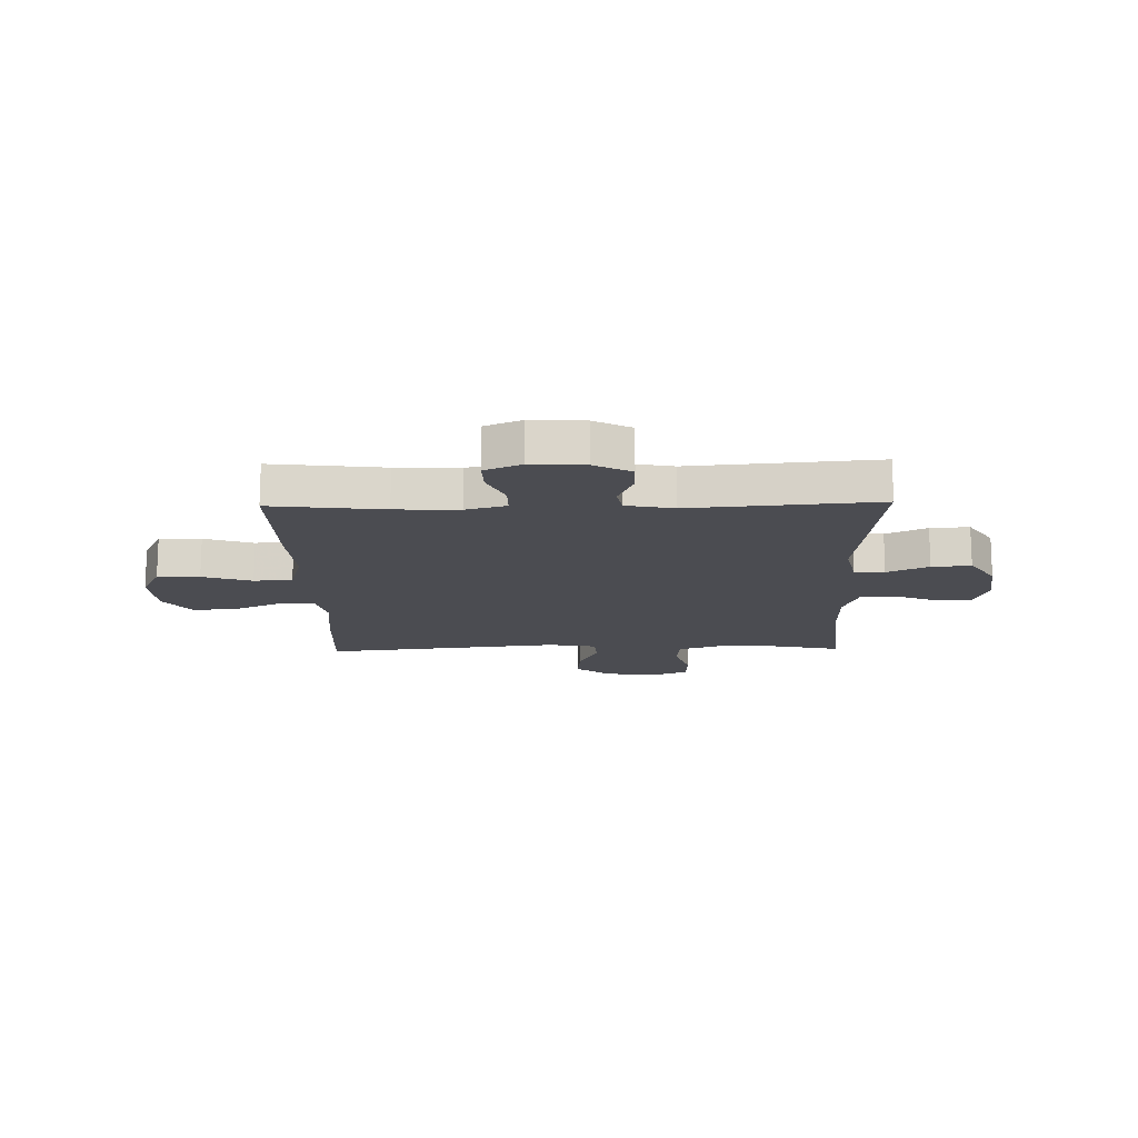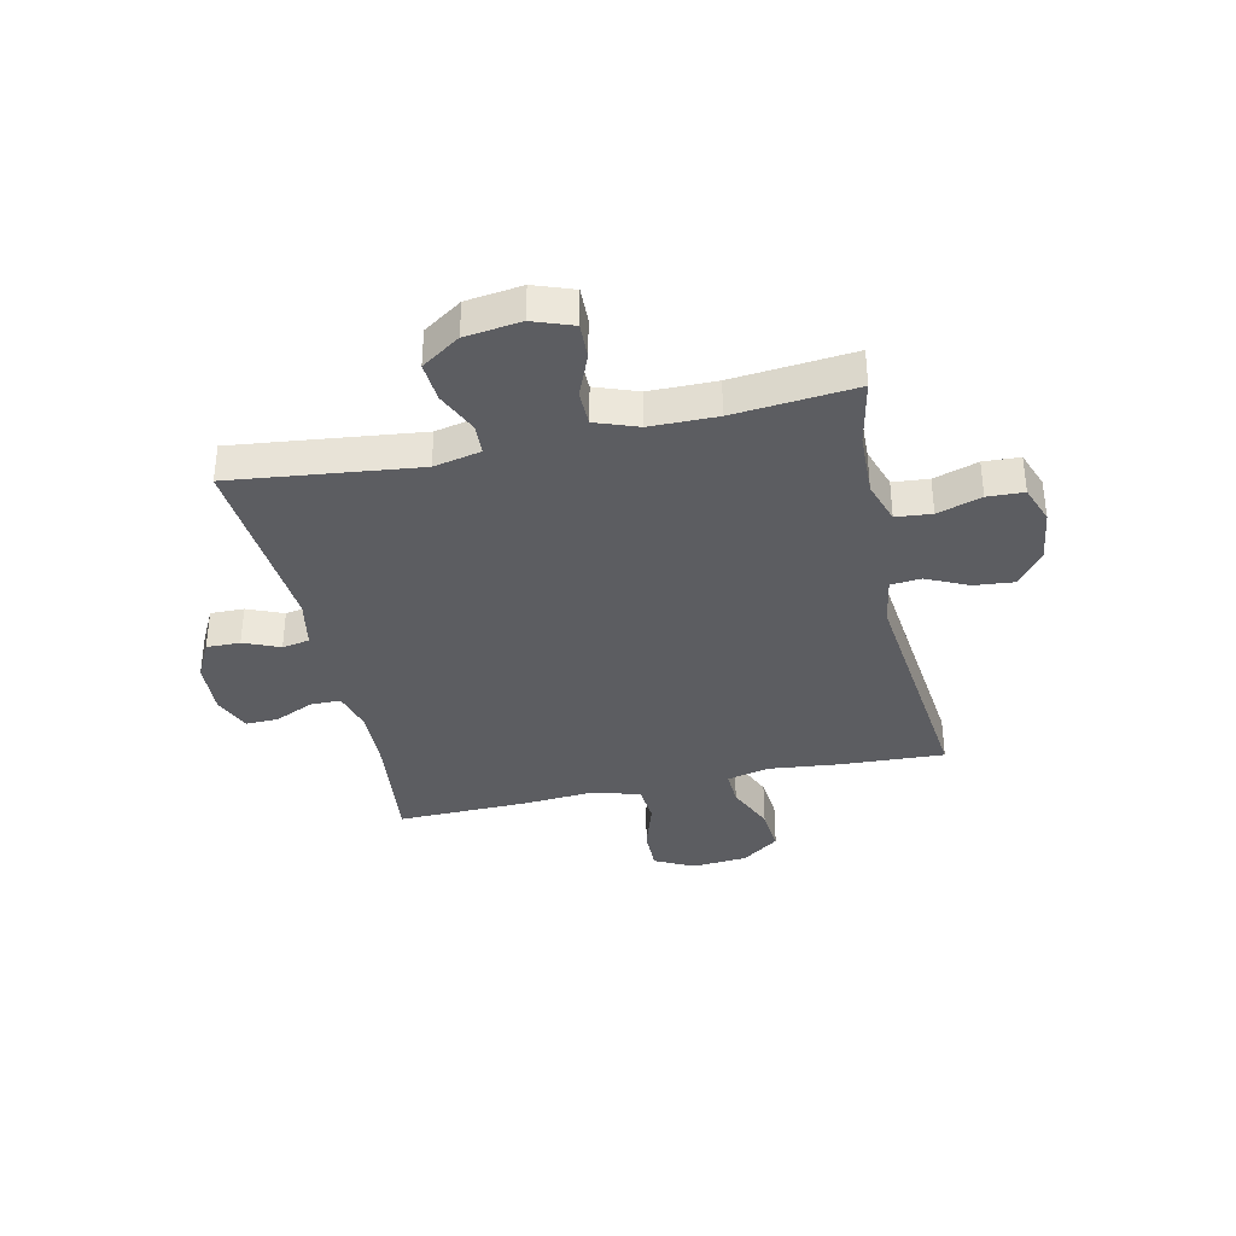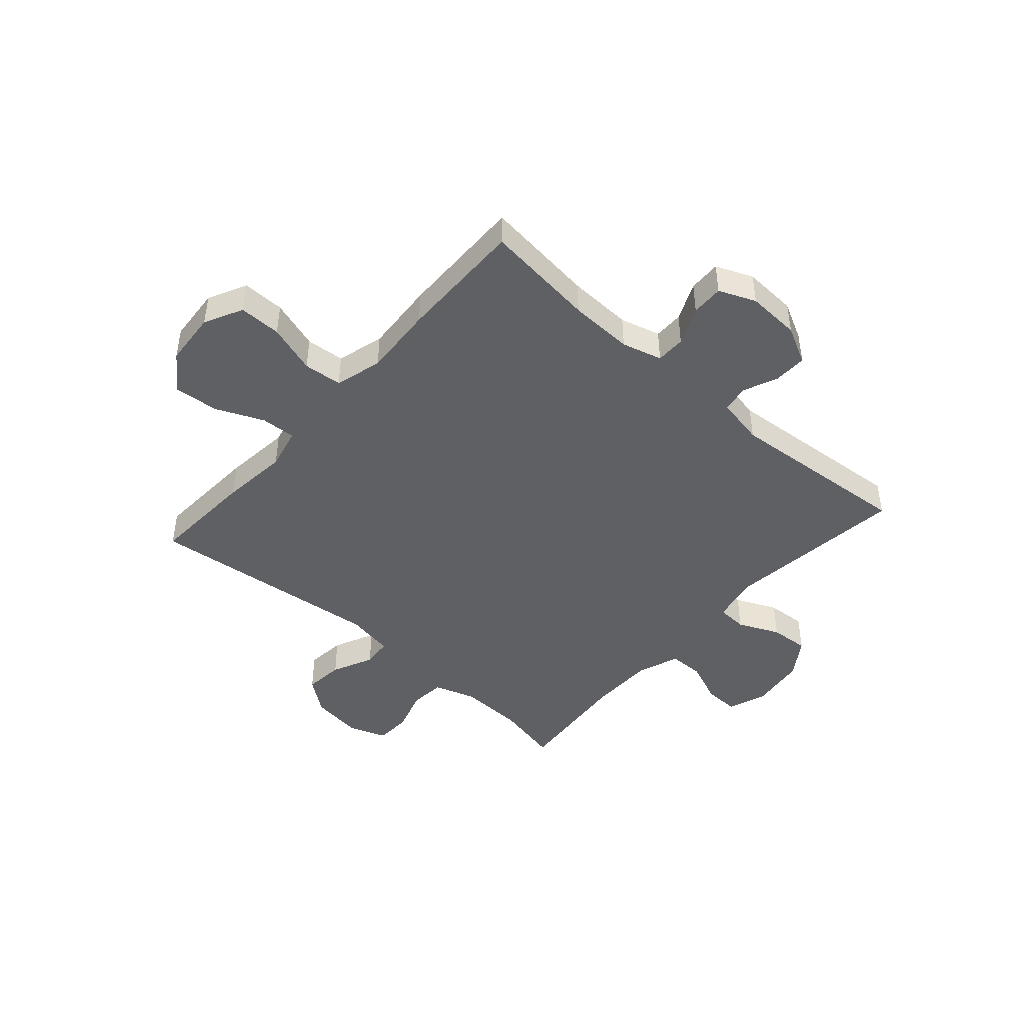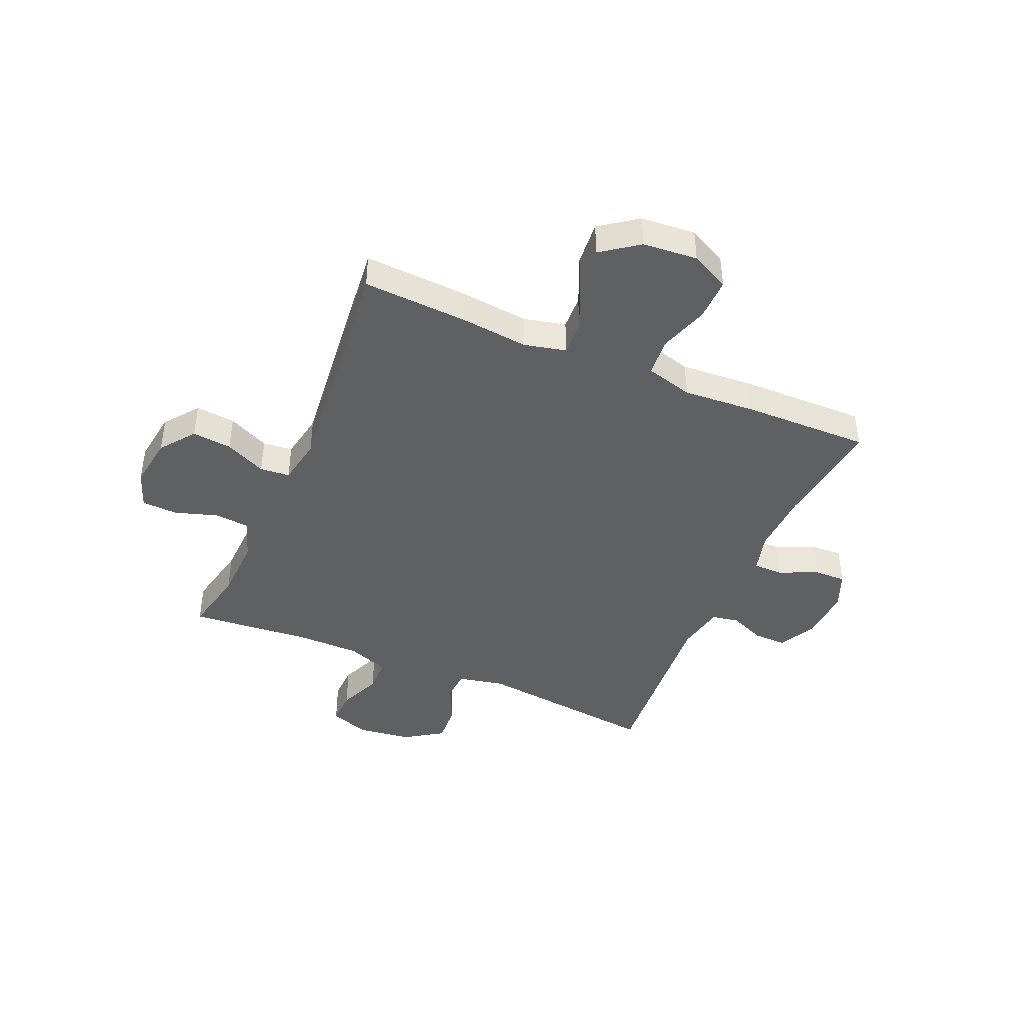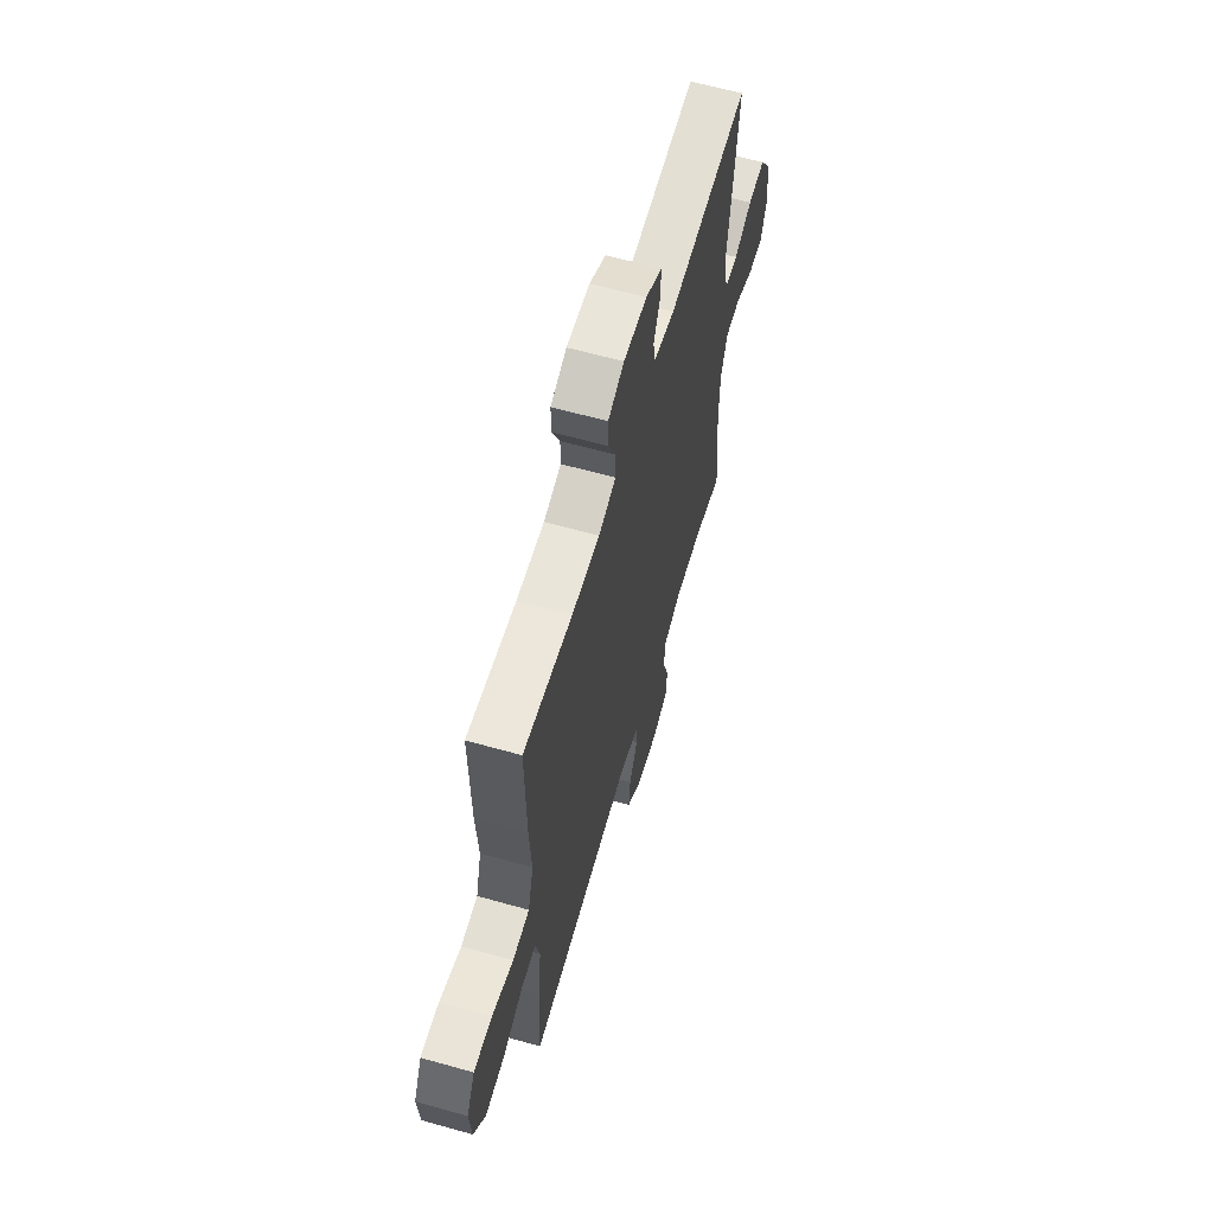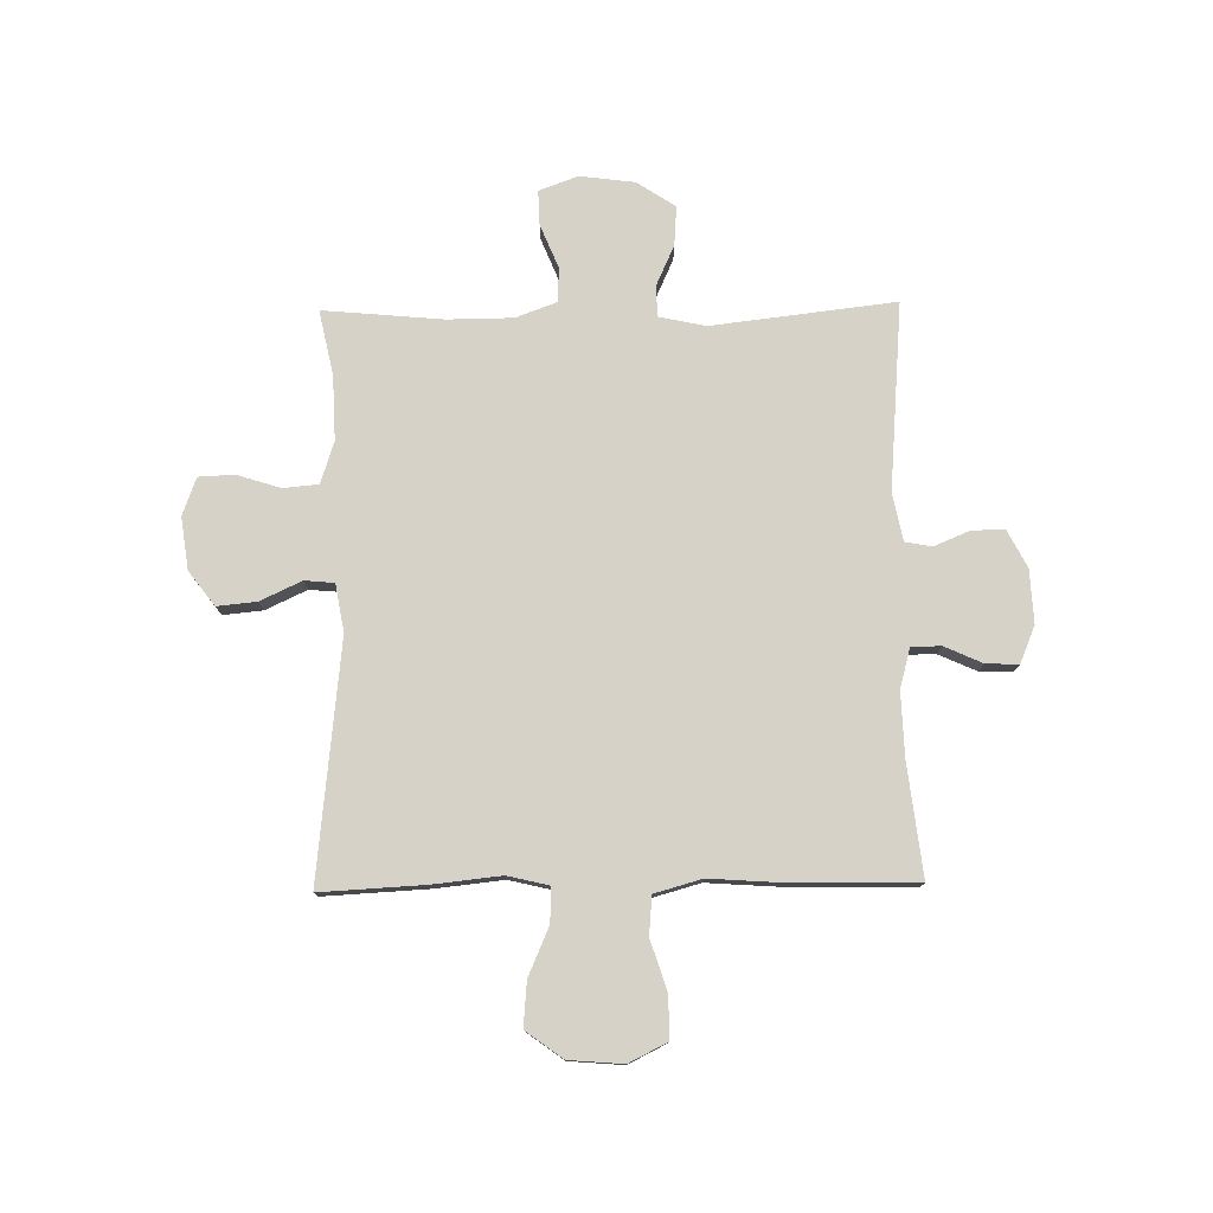
<metadata>
{"format":"obj","ext":"obj","renderer":"f3d","projection":"perspective","resolution":1024,"background":"white","views":[{"elev":-15.4,"azim":1.3,"up":"+Y"},{"elev":-36.3,"azim":102.5,"up":"+Y"},{"elev":-45.0,"azim":-41.5,"up":"+Y"},{"elev":-42.5,"azim":-113.4,"up":"+Y"},{"elev":61.9,"azim":-74.0,"up":"+Z"},{"elev":77.7,"azim":-90.9,"up":"+Y"}]}
</metadata>
<code>
v -0.5 0.07 0.5
v -0.295 0.07 0.476
v -0.179 0.07 0.472
v -0.106 0.07 0.492
v -0.106 0.07 0.546
v -0.137 0.07 0.615
v -0.139 0.07 0.674
v -0.072 0.07 0.702
v 0.025 0.07 0.697
v 0.093 0.07 0.662
v 0.092 0.07 0.602
v 0.065 0.07 0.538
v 0.074 0.07 0.489
v 0.161 0.07 0.472
v 0.5 0.07 0.5
v 0.461 0.07 0.167
v 0.479 0.07 0.083
v 0.534 0.07 0.08
v 0.609 0.07 0.114
v 0.68 0.07 0.119
v 0.726 0.07 0.05
v 0.739 0.07 -0.05
v 0.713 0.07 -0.121
v 0.65 0.07 -0.119
v 0.572 0.07 -0.087
v 0.509 0.07 -0.088
v 0.481 0.07 -0.164
v 0.48 0.07 -0.283
v 0.5 0.07 -0.5
v 0.382 0.07 -0.475
v 0.266 0.07 -0.471
v 0.19 0.07 -0.496
v 0.184 0.07 -0.56
v 0.209 0.07 -0.639
v 0.206 0.07 -0.704
v 0.138 0.07 -0.729
v 0.043 0.07 -0.716
v -0.019 0.07 -0.669
v -0.012 0.07 -0.597
v 0.023 0.07 -0.522
v 0.018 0.07 -0.468
v -0.068 0.07 -0.453
v -0.5 0.07 -0.5
v -0.49 0.07 -0.309
v -0.477 0.07 -0.187
v -0.495 0.07 -0.111
v -0.558 0.07 -0.114
v -0.645 0.07 -0.152
v -0.726 0.07 -0.159
v -0.775 0.07 -0.092
v -0.783 0.07 0.007
v -0.748 0.07 0.077
v -0.671 0.07 0.076
v -0.581 0.07 0.047
v -0.511 0.07 0.053
v -0.487 0.07 0.139
v -0.496 0.07 0.269
v -0.5 0 0.5
v -0.295 0 0.476
v -0.179 0 0.472
v -0.106 0 0.492
v -0.106 0 0.546
v -0.137 0 0.615
v -0.139 0 0.674
v -0.072 0 0.702
v 0.025 0 0.697
v 0.093 0 0.662
v 0.092 0 0.602
v 0.065 0 0.538
v 0.074 0 0.489
v 0.161 0 0.472
v 0.5 0 0.5
v 0.461 0 0.167
v 0.479 0 0.083
v 0.534 0 0.08
v 0.609 0 0.114
v 0.68 0 0.119
v 0.726 0 0.05
v 0.739 0 -0.05
v 0.713 0 -0.121
v 0.65 0 -0.119
v 0.572 0 -0.087
v 0.509 0 -0.088
v 0.481 0 -0.164
v 0.48 0 -0.283
v 0.5 0 -0.5
v 0.382 0 -0.475
v 0.266 0 -0.471
v 0.19 0 -0.496
v 0.184 0 -0.56
v 0.209 0 -0.639
v 0.206 0 -0.704
v 0.138 0 -0.729
v 0.043 0 -0.716
v -0.019 0 -0.669
v -0.012 0 -0.597
v 0.023 0 -0.522
v 0.018 0 -0.468
v -0.068 0 -0.453
v -0.5 0 -0.5
v -0.49 0 -0.309
v -0.477 0 -0.187
v -0.495 0 -0.111
v -0.558 0 -0.114
v -0.645 0 -0.152
v -0.726 0 -0.159
v -0.775 0 -0.092
v -0.783 0 0.007
v -0.748 0 0.077
v -0.671 0 0.076
v -0.581 0 0.047
v -0.511 0 0.053
v -0.487 0 0.139
v -0.496 0 0.269
f 56 57 1 2
f 55 56 2 3
f 51 52 53 54
f 51 54 55
f 50 51 55
f 47 48 49 50
f 46 47 50 55
f 45 46 55 3
f 42 43 44 45
f 41 42 45 3
f 37 38 39 40
f 37 40 41
f 36 37 41
f 33 34 35 36
f 32 33 36 41
f 31 32 41 3
f 28 29 30
f 27 28 30 31
f 26 27 31 3
f 22 23 24 25
f 18 19 20 21
f 17 18 21 22
f 14 15 16
f 13 14 16 17
f 9 10 11 12
f 9 12 13
f 8 9 13
f 5 6 7 8
f 4 5 8 13
f 3 4 13 17
f 17 22 25 26
f 3 17 26
f 59 58 114 113
f 60 59 113 112
f 111 110 109 108
f 112 111 108
f 112 108 107
f 107 106 105 104
f 112 107 104 103
f 60 112 103 102
f 102 101 100 99
f 60 102 99 98
f 97 96 95 94
f 98 97 94
f 98 94 93
f 93 92 91 90
f 98 93 90 89
f 60 98 89 88
f 87 86 85
f 88 87 85 84
f 60 88 84 83
f 82 81 80 79
f 78 77 76 75
f 79 78 75 74
f 73 72 71
f 74 73 71 70
f 69 68 67 66
f 70 69 66
f 70 66 65
f 65 64 63 62
f 70 65 62 61
f 74 70 61 60
f 83 82 79 74
f 83 74 60
f 1 58 59 2
f 2 59 60 3
f 3 60 61 4
f 4 61 62 5
f 5 62 63 6
f 6 63 64 7
f 7 64 65 8
f 8 65 66 9
f 9 66 67 10
f 10 67 68 11
f 11 68 69 12
f 12 69 70 13
f 13 70 71 14
f 14 71 72 15
f 15 72 73 16
f 16 73 74 17
f 17 74 75 18
f 18 75 76 19
f 19 76 77 20
f 20 77 78 21
f 21 78 79 22
f 22 79 80 23
f 23 80 81 24
f 24 81 82 25
f 25 82 83 26
f 26 83 84 27
f 27 84 85 28
f 28 85 86 29
f 29 86 87 30
f 30 87 88 31
f 31 88 89 32
f 32 89 90 33
f 33 90 91 34
f 34 91 92 35
f 35 92 93 36
f 36 93 94 37
f 37 94 95 38
f 38 95 96 39
f 39 96 97 40
f 40 97 98 41
f 41 98 99 42
f 42 99 100 43
f 43 100 101 44
f 44 101 102 45
f 45 102 103 46
f 46 103 104 47
f 47 104 105 48
f 48 105 106 49
f 49 106 107 50
f 50 107 108 51
f 51 108 109 52
f 52 109 110 53
f 53 110 111 54
f 54 111 112 55
f 55 112 113 56
f 56 113 114 57
f 57 114 58 1

</code>
